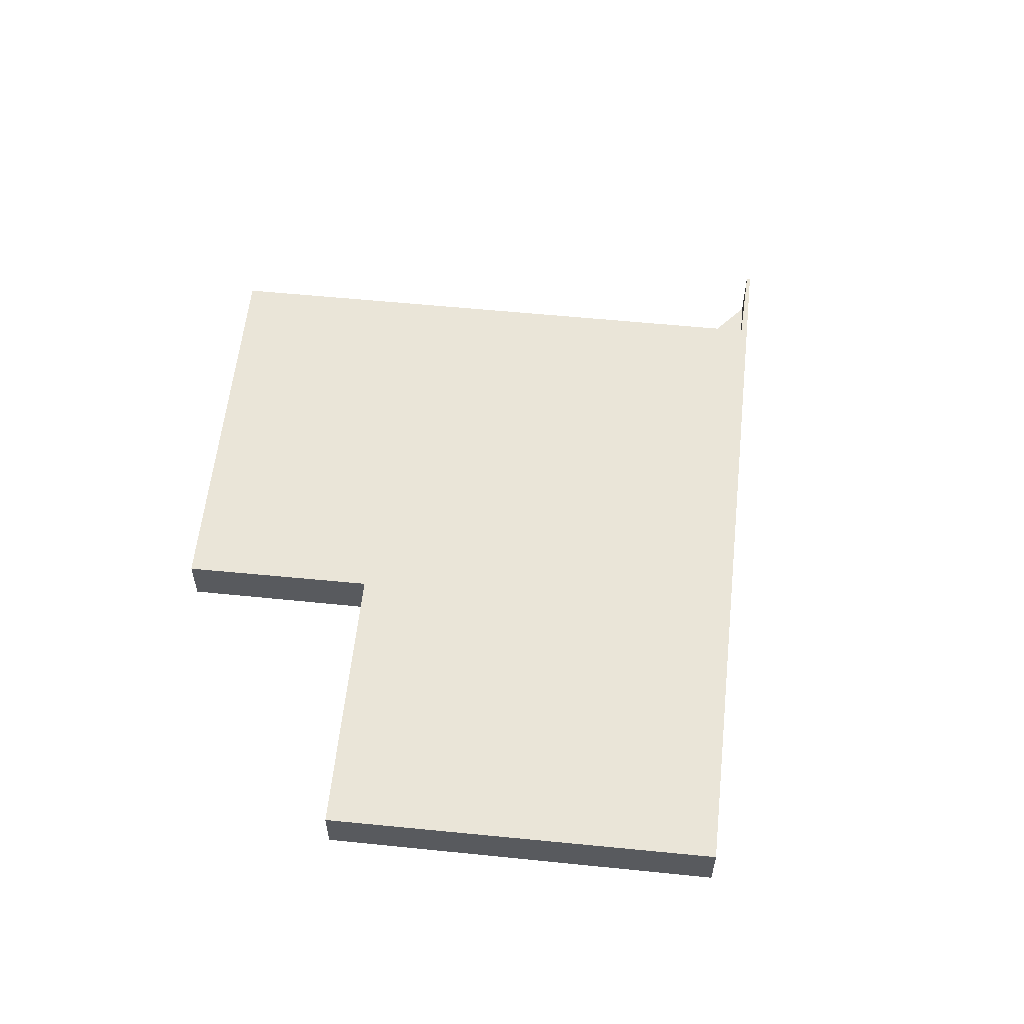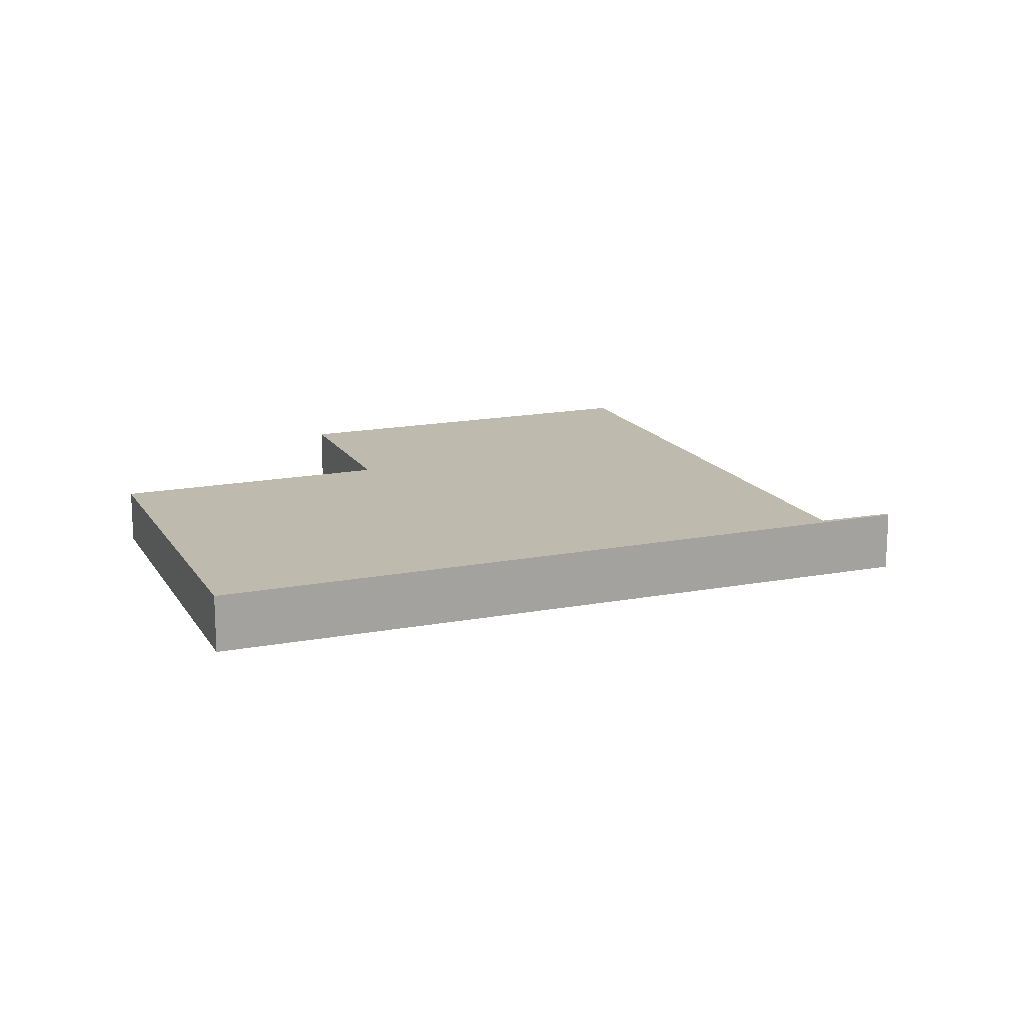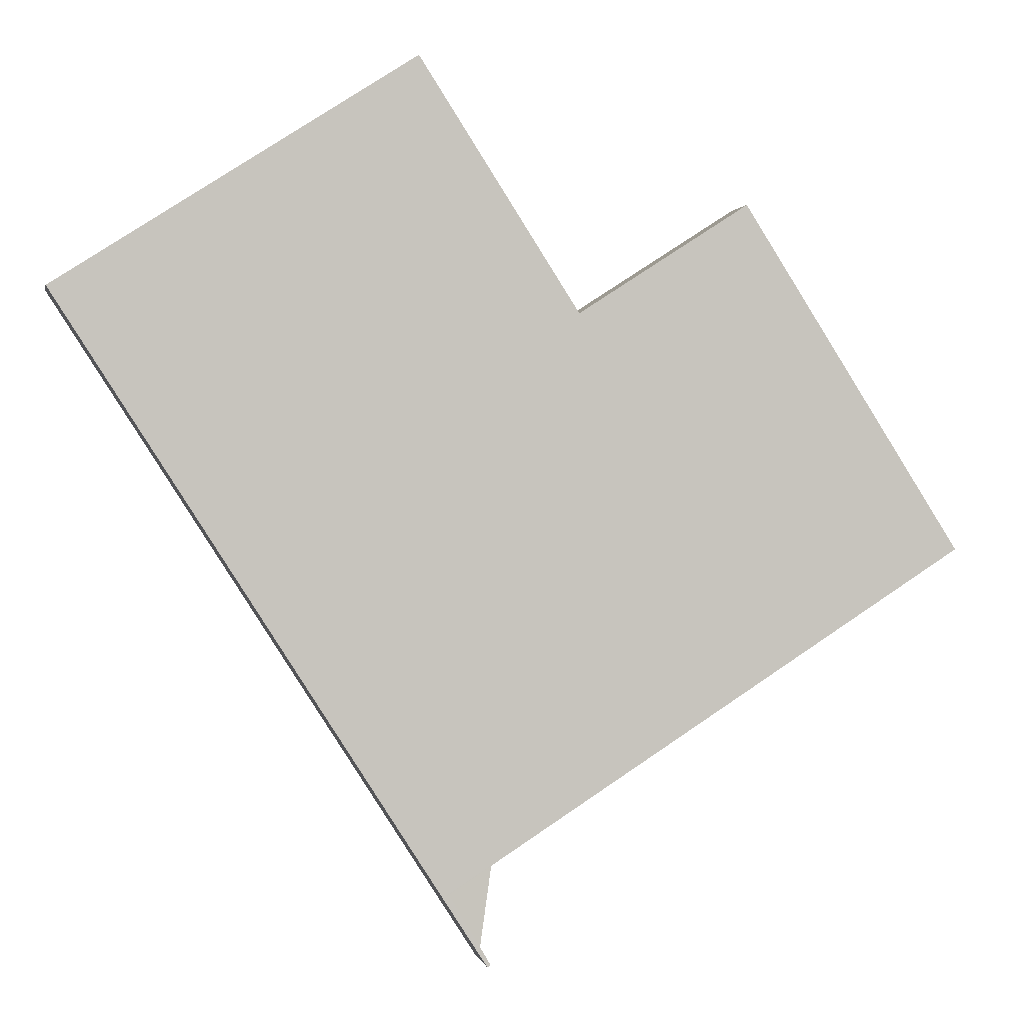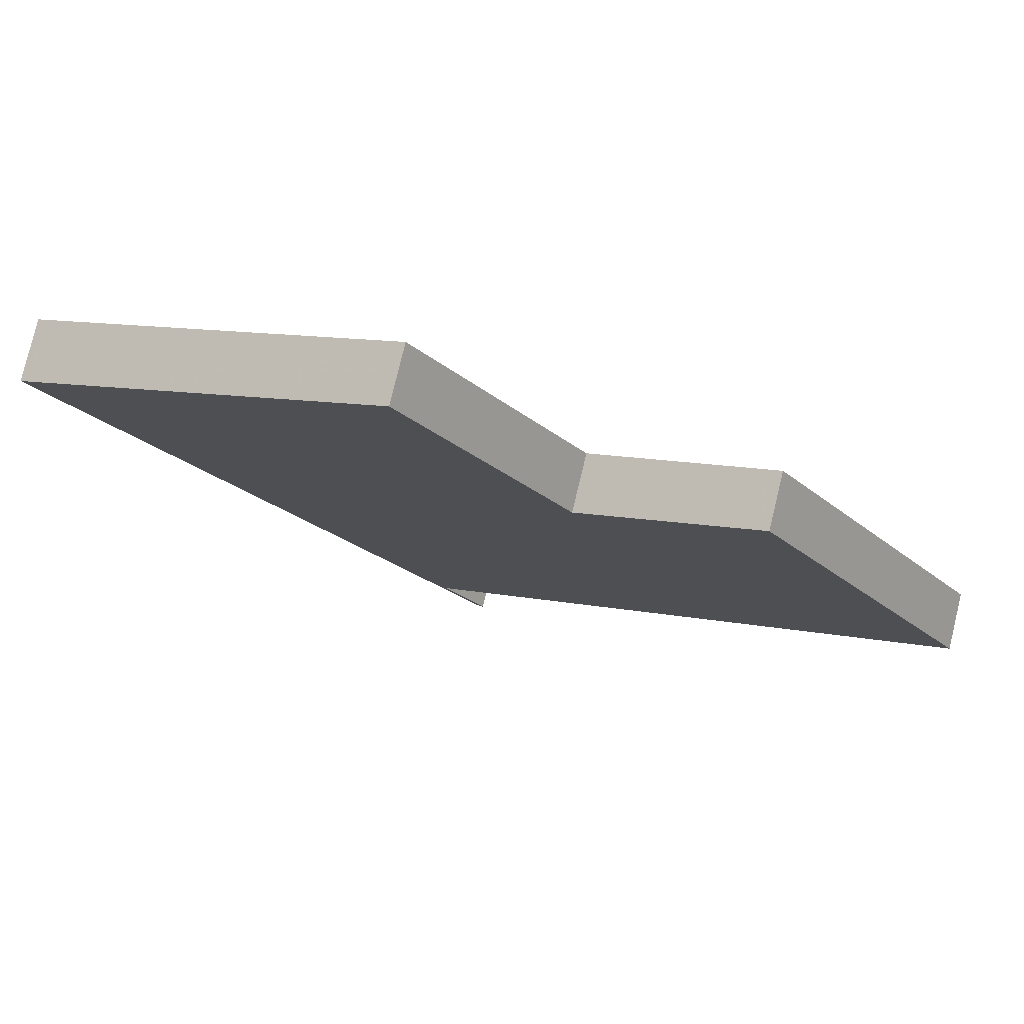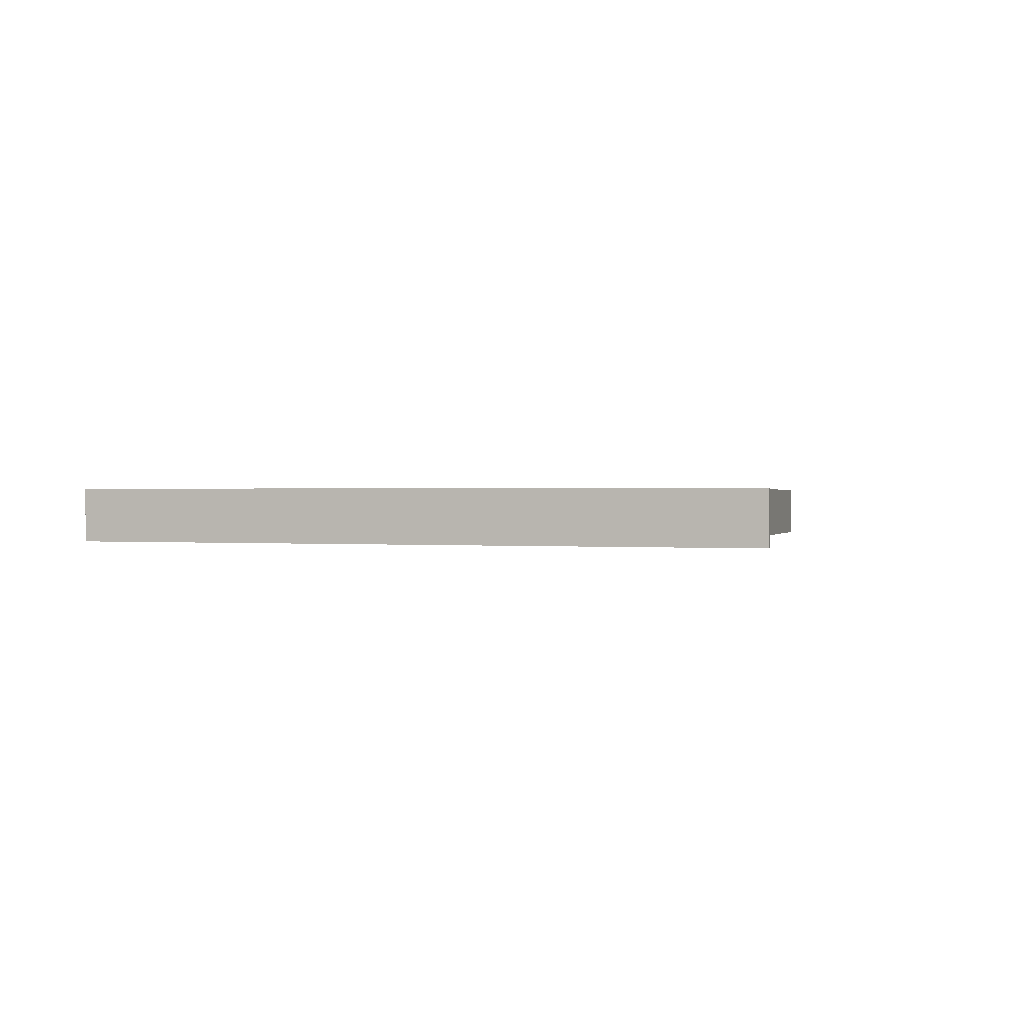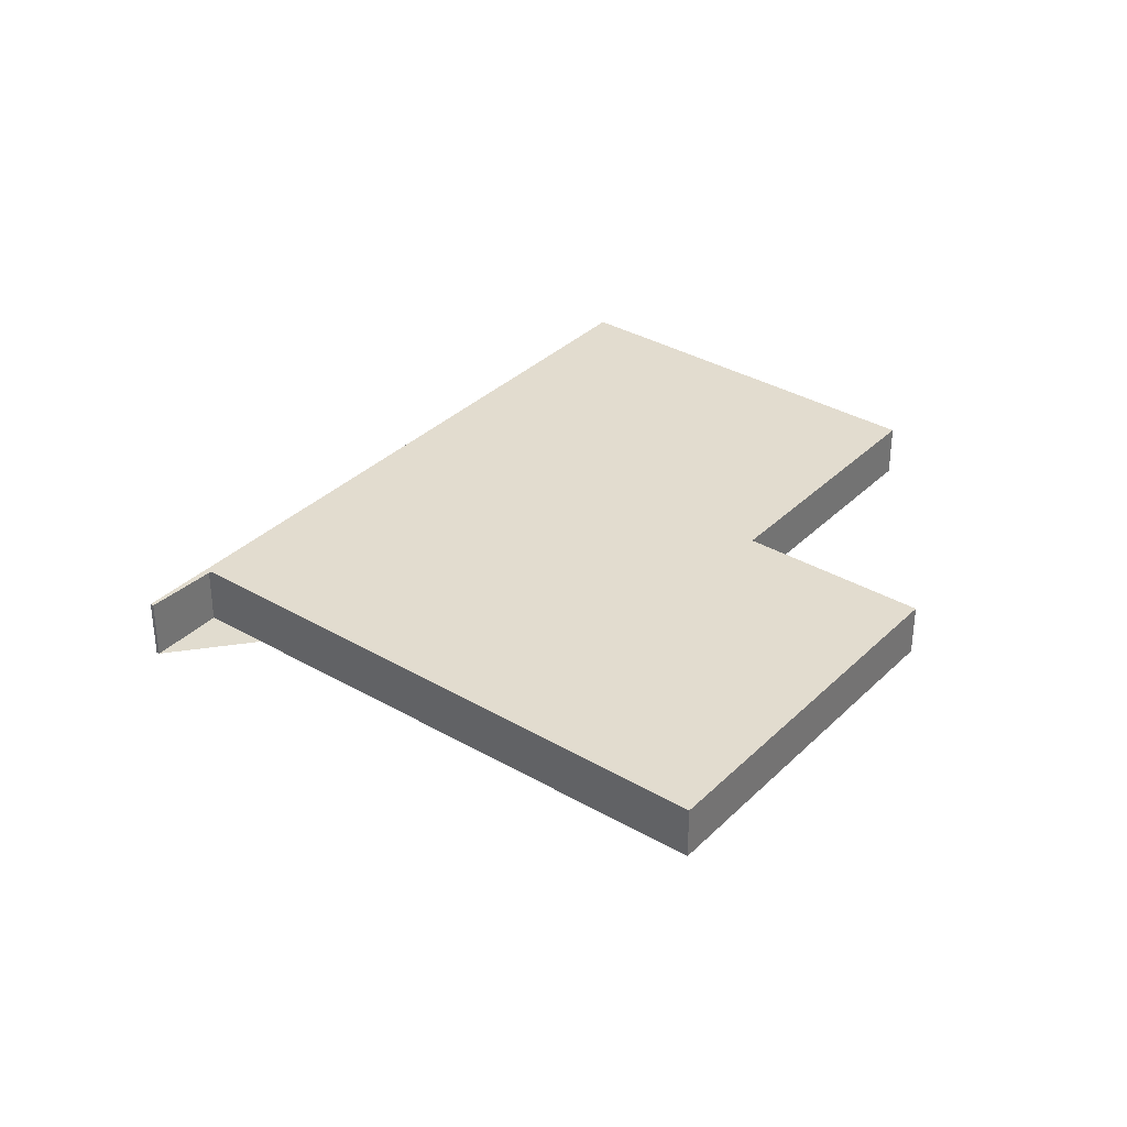
<metadata>
{"format":"obj","ext":"obj","renderer":"f3d","projection":"perspective","resolution":1024,"background":"white","views":[{"elev":58.6,"azim":-141.2,"up":"+Z"},{"elev":16.2,"azim":-78.6,"up":"+Z"},{"elev":0.4,"azim":-11.2,"up":"+Y"},{"elev":78.7,"azim":13.6,"up":"+Y"},{"elev":1.0,"azim":-40.2,"up":"+Z"},{"elev":34.4,"azim":70.4,"up":"+Z"}]}
</metadata>
<code>
v -2111 -616.5 0.8203
v -2109 -620.1 0.834
v -2106 -618.5 0.8055
v -2103 -623.6 0.8246
v -2111 -628.5 0.9115
v -2110 -629.5 0.9151
v -2110 -629.5 0.9156
v -2117 -619.8 0.8795
v -2116 -619.3 0.8702
v -2111 -616.5 0.8204
v -2111 -628.5 0.9109
v -2116 -619.8 0.8782
v -2111 -628.5 0.9119
v -2111 -628.5 0.9109
v -2103 -623.6 0.8246
v -2111 -616.5 0.8204
v -2111 -616.5 0.8203
v -2111 -616.5 -1.11e-16
v -2111 -616.5 0
v -2106 -618.5 0.8055
v -2109 -620.1 0.834
v -2109 -620.1 0
v -2106 -618.5 -1.11e-16
v -2103 -623.6 0.8246
v -2106 -618.5 0.8055
v -2106 -618.5 -1.11e-16
v -2103 -623.6 0
v -2111 -628.5 0.9109
v -2103 -623.6 0.8246
v -2103 -623.6 0
v -2111 -628.5 0
v -2110 -629.5 0.9151
v -2111 -628.5 0.9115
v -2111 -628.5 0
v -2110 -629.5 0
v -2110 -629.5 0.9156
v -2110 -629.5 0.9151
v -2110 -629.5 0
v -2110 -629.5 -1.11e-16
v -2111 -628.5 0.9119
v -2110 -629.5 0.9156
v -2110 -629.5 -1.11e-16
v -2111 -628.5 1.11e-16
v -2116 -619.8 0.8782
v -2117 -619.8 0.8795
v -2117 -619.8 0
v -2116 -619.8 0
v -2111 -616.5 0.8203
v -2116 -619.3 0.8702
v -2116 -619.3 -1.11e-16
v -2111 -616.5 -1.11e-16
v -2109 -620.1 0.834
v -2111 -616.5 0.8204
v -2111 -616.5 0
v -2109 -620.1 0
v -2111 -628.5 0.9115
v -2111 -628.5 0.9109
v -2111 -628.5 0
v -2111 -628.5 0
v -2116 -619.3 0.8702
v -2116 -619.8 0.8782
v -2116 -619.8 0
v -2116 -619.3 -1.11e-16
v -2117 -619.8 0.8795
v -2111 -628.5 0.9119
v -2111 -628.5 1.11e-16
v -2117 -619.8 0
v -2103 -623.6 0.8246
v -2103 -623.6 0.8246
v -2103 -623.6 0
v -2103 -623.6 0
v -2111 -616.5 0
v -2109 -620.1 0
v -2106 -618.5 0
v -2103 -623.6 0
v -2111 -628.5 0
v -2110 -629.5 0
v -2110 -629.5 0
v -2117 -619.8 0
f 15 4 11 14
f 9 1 10
f 14 11 5 6 7 13
f 13 8 12 14
f 14 12 9 10 2 3 15
f 17 18 19 16
f 21 22 23 20
f 25 26 27 24
f 29 30 31 28
f 33 34 35 32
f 37 38 39 36
f 41 42 43 40
f 45 46 47 44
f 49 50 51 48
f 53 54 55 52
f 57 58 59 56
f 61 62 63 60
f 65 66 67 64
f 69 70 71 68
f 73 74 75 76 77 78 79 72

</code>
